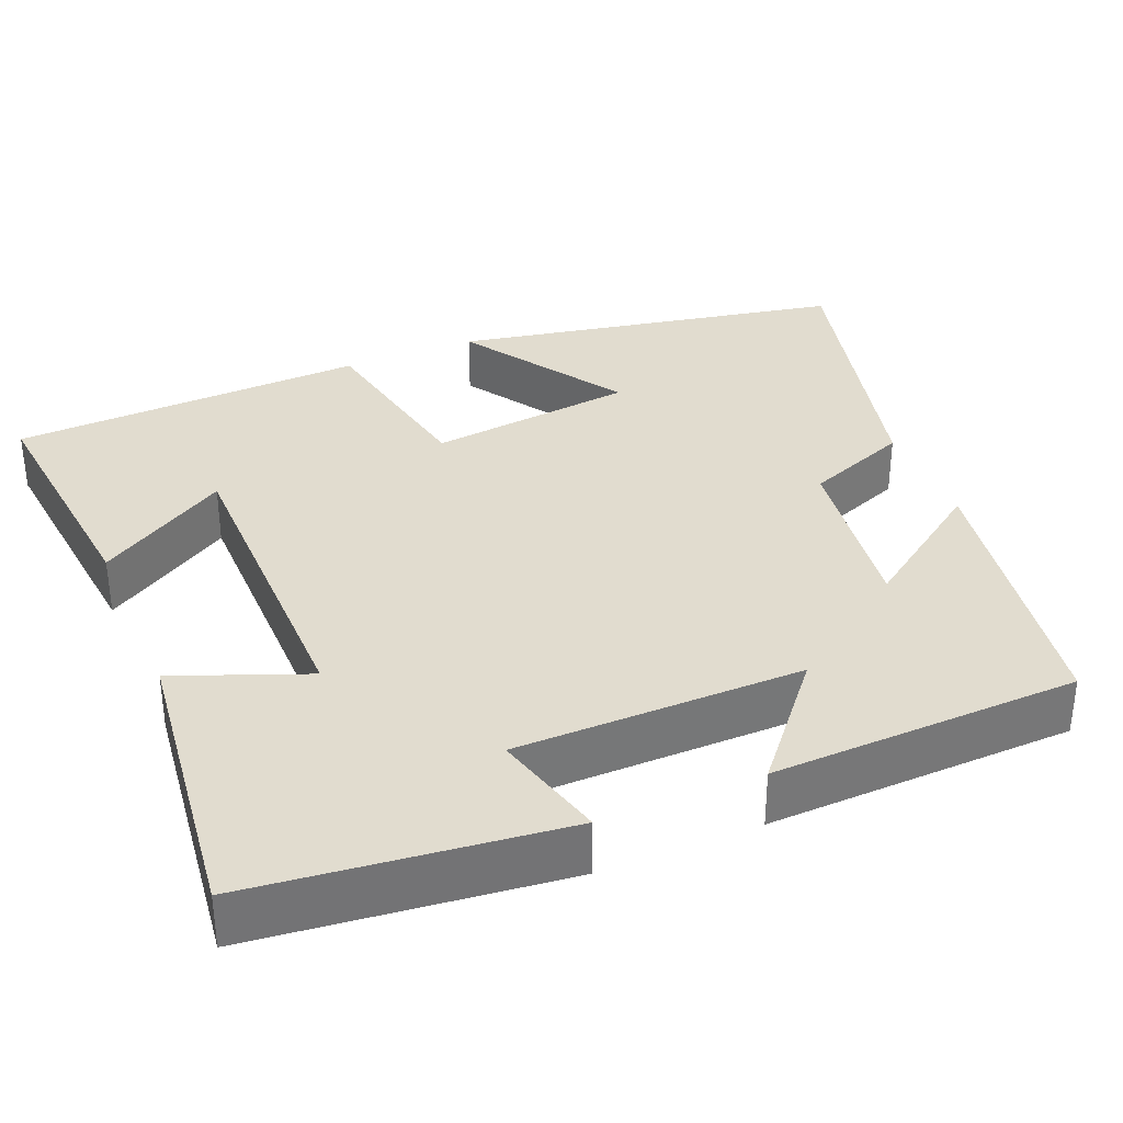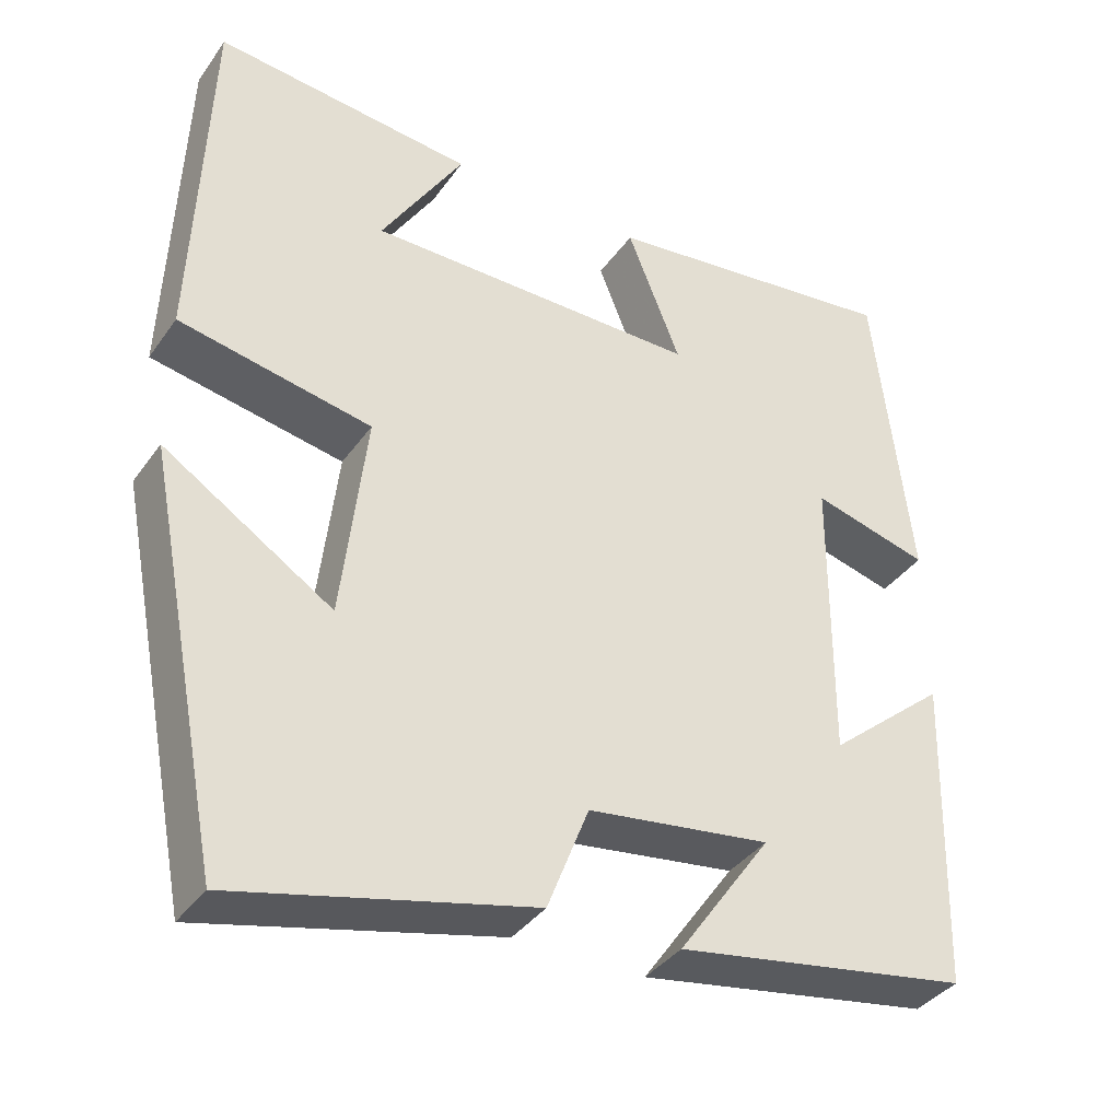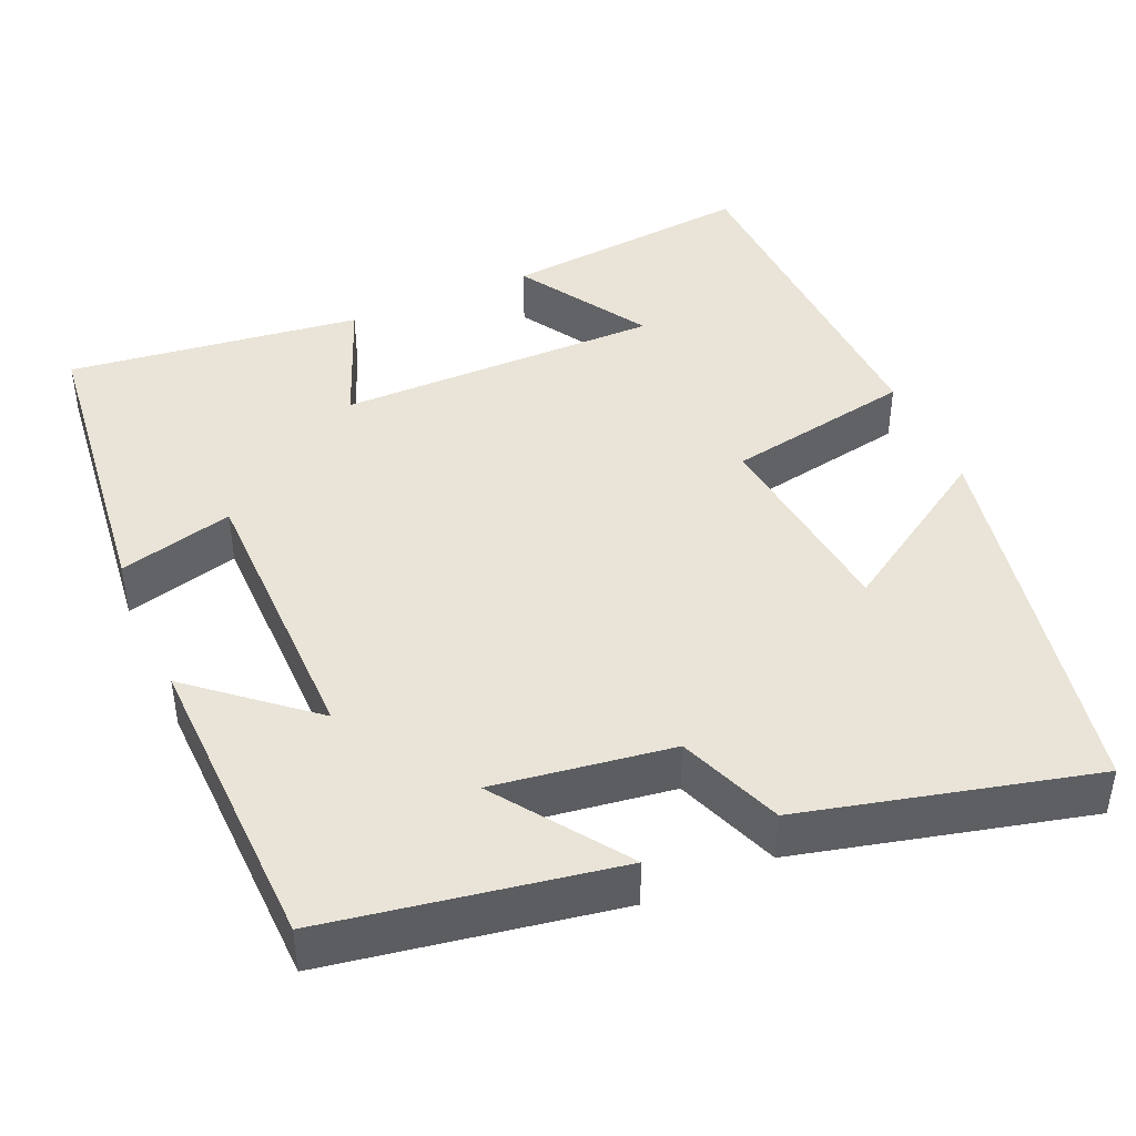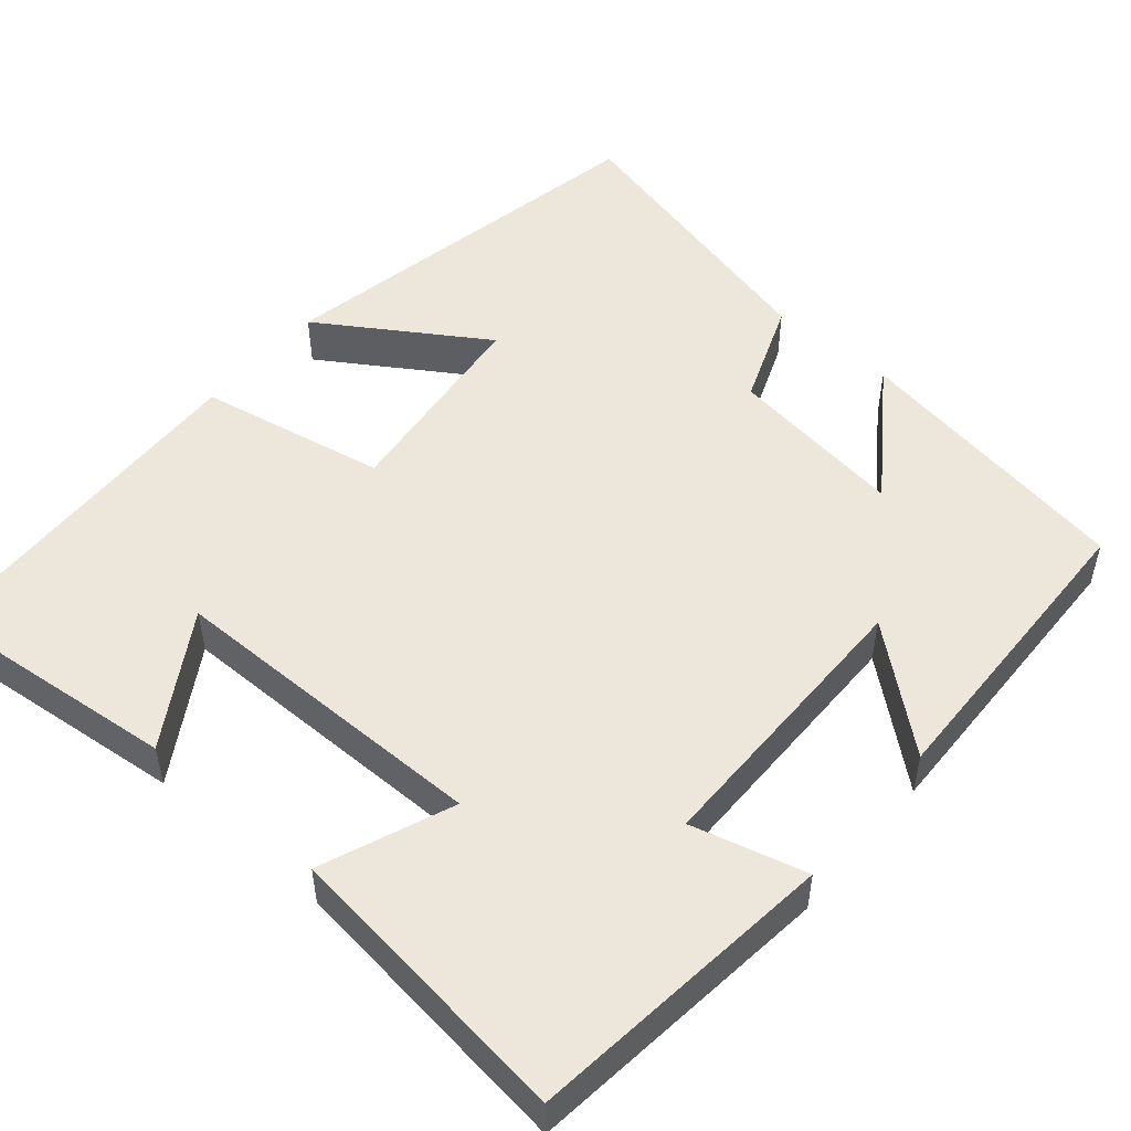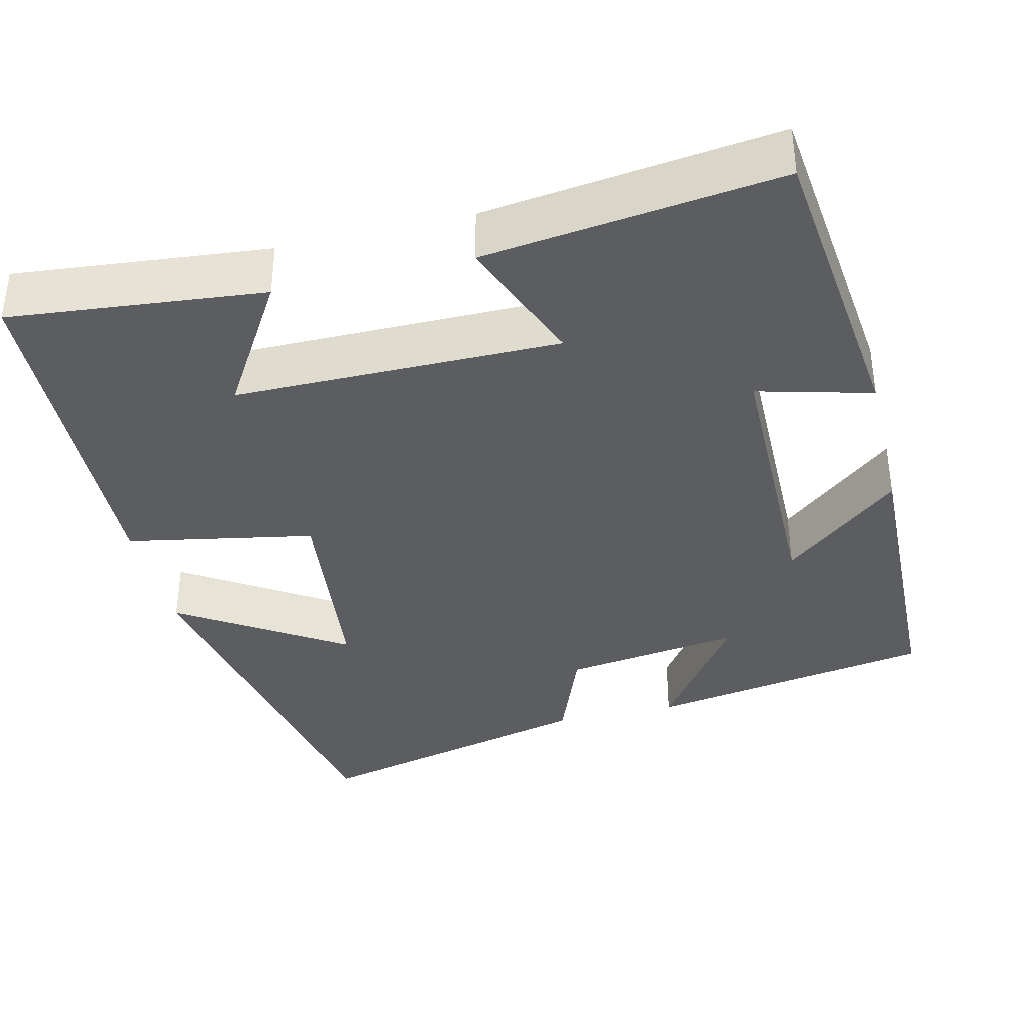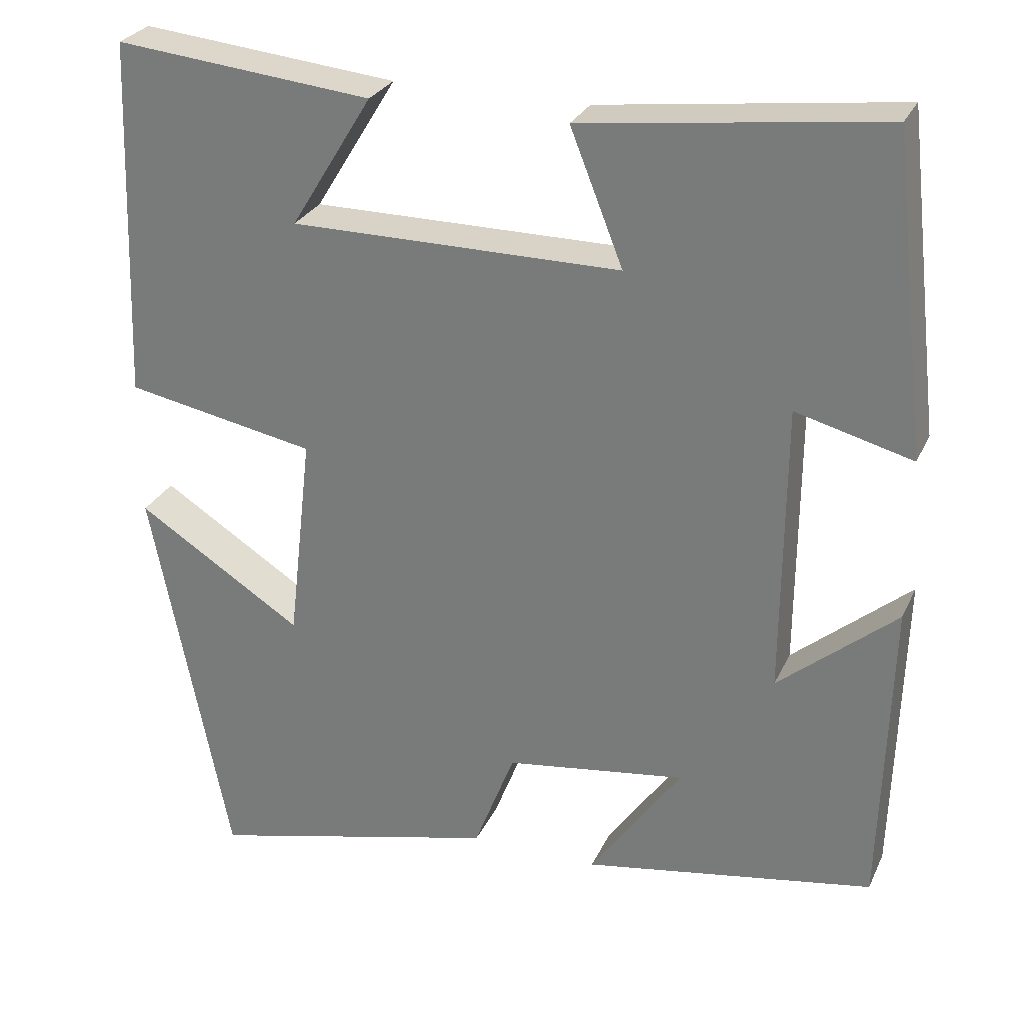
<metadata>
{"format":"obj","ext":"obj","renderer":"f3d","projection":"perspective","resolution":1024,"background":"white","views":[{"elev":34.2,"azim":67.1,"up":"+Y"},{"elev":-37.6,"azim":-31.2,"up":"+Z"},{"elev":43.2,"azim":156.4,"up":"+Y"},{"elev":51.0,"azim":40.3,"up":"+Y"},{"elev":-37.0,"azim":13.5,"up":"+Y"},{"elev":27.9,"azim":21.1,"up":"+Z"}]}
</metadata>
<code>
v -0.483 0.07 0.532
v -0.162 0.07 0.5
v -0.264 0.07 0.334
v 0.148 0.07 0.334
v 0.082 0.07 0.5
v 0.455 0.07 0.547
v 0.5 0.07 0.155
v 0.355 0.07 0.193
v 0.353 0.07 -0.171
v 0.5 0.07 -0.047
v 0.489 0.07 -0.438
v 0.125 0.07 -0.5
v 0.24 0.07 -0.336
v 0.014 0.07 -0.368
v -0.037 0.07 -0.5
v -0.403 0.07 -0.59
v -0.5 0.07 -0.094
v -0.292 0.07 -0.227
v -0.262 0.07 0.035
v -0.5 0.07 0.08
v -0.483 0 0.532
v -0.162 0 0.5
v -0.264 0 0.334
v 0.148 0 0.334
v 0.082 0 0.5
v 0.455 0 0.547
v 0.5 0 0.155
v 0.355 0 0.193
v 0.353 0 -0.171
v 0.5 0 -0.047
v 0.489 0 -0.438
v 0.125 0 -0.5
v 0.24 0 -0.336
v 0.014 0 -0.368
v -0.037 0 -0.5
v -0.403 0 -0.59
v -0.5 0 -0.094
v -0.292 0 -0.227
v -0.262 0 0.035
v -0.5 0 0.08
f 19 20 1
f 15 16 17 18
f 14 15 18 19
f 13 14 19 1
f 11 12 13
f 9 10 11 13
f 8 9 13
f 6 7 8
f 5 6 8
f 4 5 8
f 3 4 8 13
f 1 2 3
f 1 3 13
f 21 40 39
f 38 37 36 35
f 39 38 35 34
f 21 39 34 33
f 33 32 31
f 33 31 30 29
f 33 29 28
f 28 27 26
f 28 26 25
f 28 25 24
f 33 28 24 23
f 23 22 21
f 33 23 21
f 1 21 22 2
f 2 22 23 3
f 3 23 24 4
f 4 24 25 5
f 5 25 26 6
f 6 26 27 7
f 7 27 28 8
f 8 28 29 9
f 9 29 30 10
f 10 30 31 11
f 11 31 32 12
f 12 32 33 13
f 13 33 34 14
f 14 34 35 15
f 15 35 36 16
f 16 36 37 17
f 17 37 38 18
f 18 38 39 19
f 19 39 40 20
f 20 40 21 1

</code>
